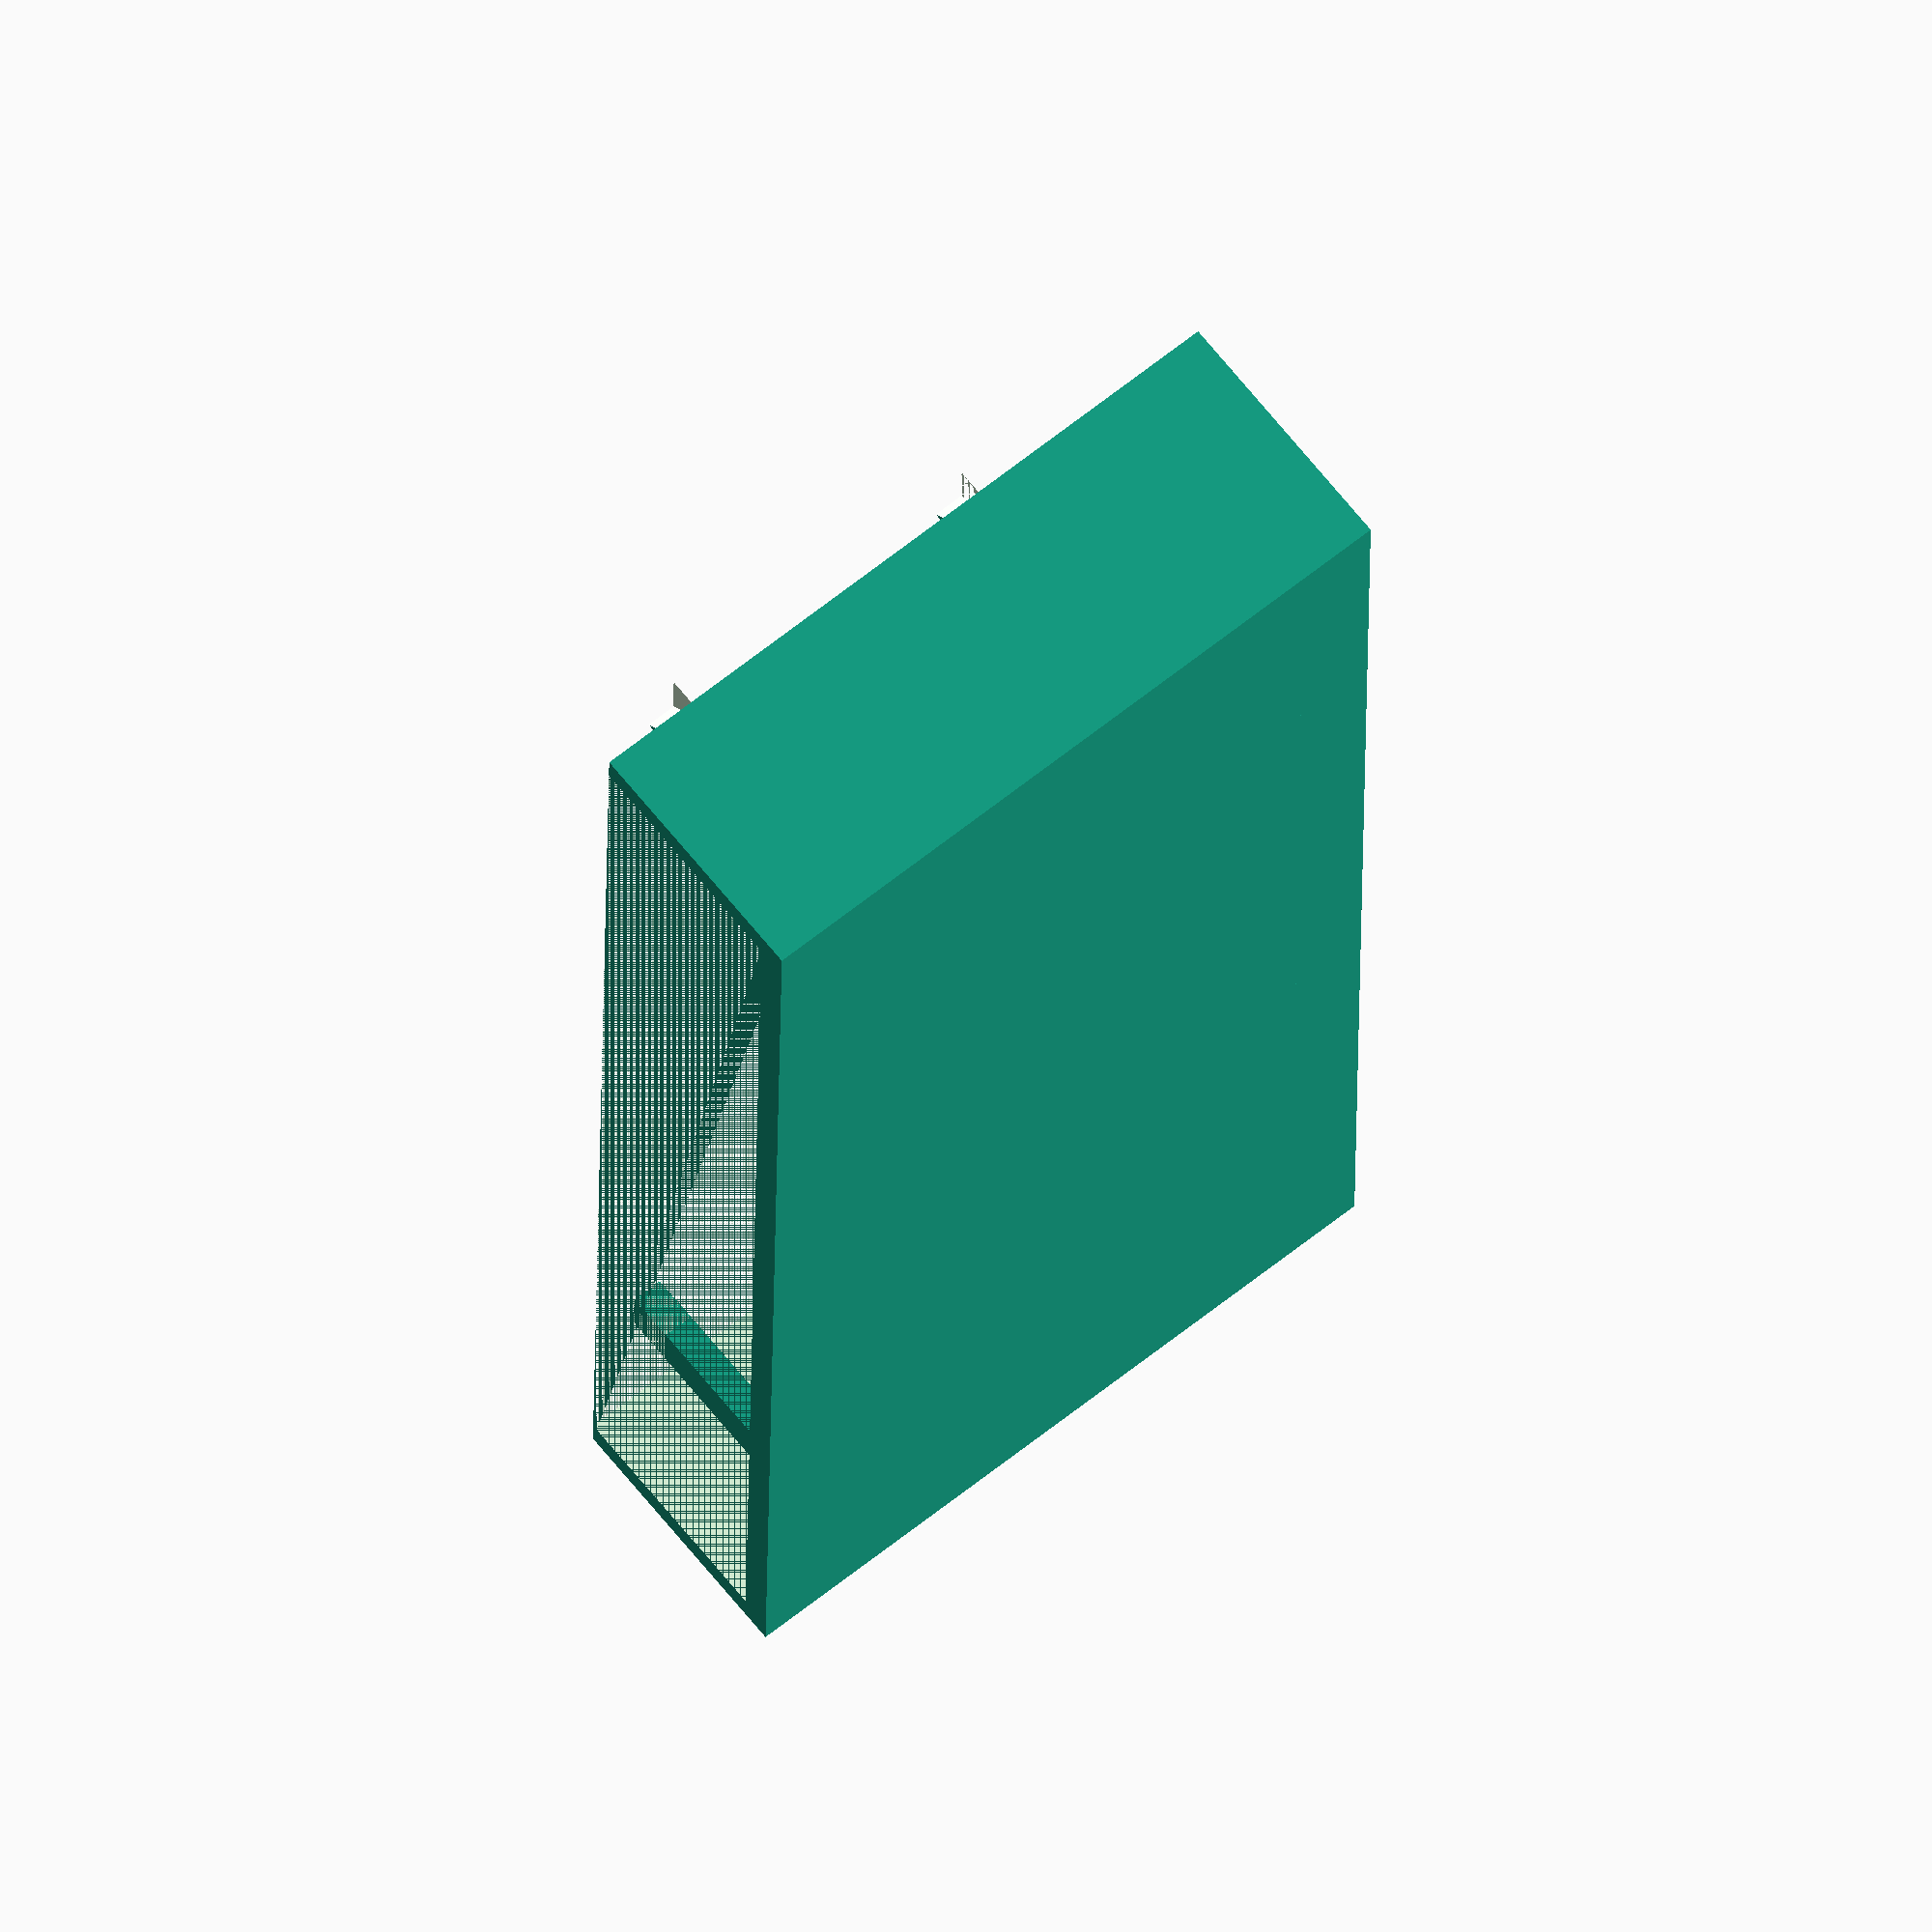
<openscad>
size = [92.75, 41, 15];
wall = 1.75;
spacing = 2;
l = 3.2;

module tooth()
{
  difference()
  {
    cube([l, wall, 16]);
    translate([0, 0, 16+l/2.5])
      rotate([0, 45, 0])
        translate([0, 0, -l])
          cube(l*[1, 1, 2]);
  }
}

// body
difference()
{
  cube(size);
  translate(wall*[1, 0, 1])
    cube(size - wall*[2, 1, 1]);
}

// side teeth
for(dy=[5, 25])
  translate([wall+spacing, dy, wall])
  {
    tooth();
    translate([size[0]-2*(wall+spacing), wall, 0])
      rotate([0, 0, 180])
        tooth();
  }

// upper teeth
for(dx=[0:3])
  translate([wall + 15 + dx*18.5, size[1]-wall-spacing-l, 0])
    translate([0, l, 0])
      rotate([0, 0, -90])
        tooth();

</openscad>
<views>
elev=292.9 azim=269.3 roll=141.3 proj=o view=solid
</views>
